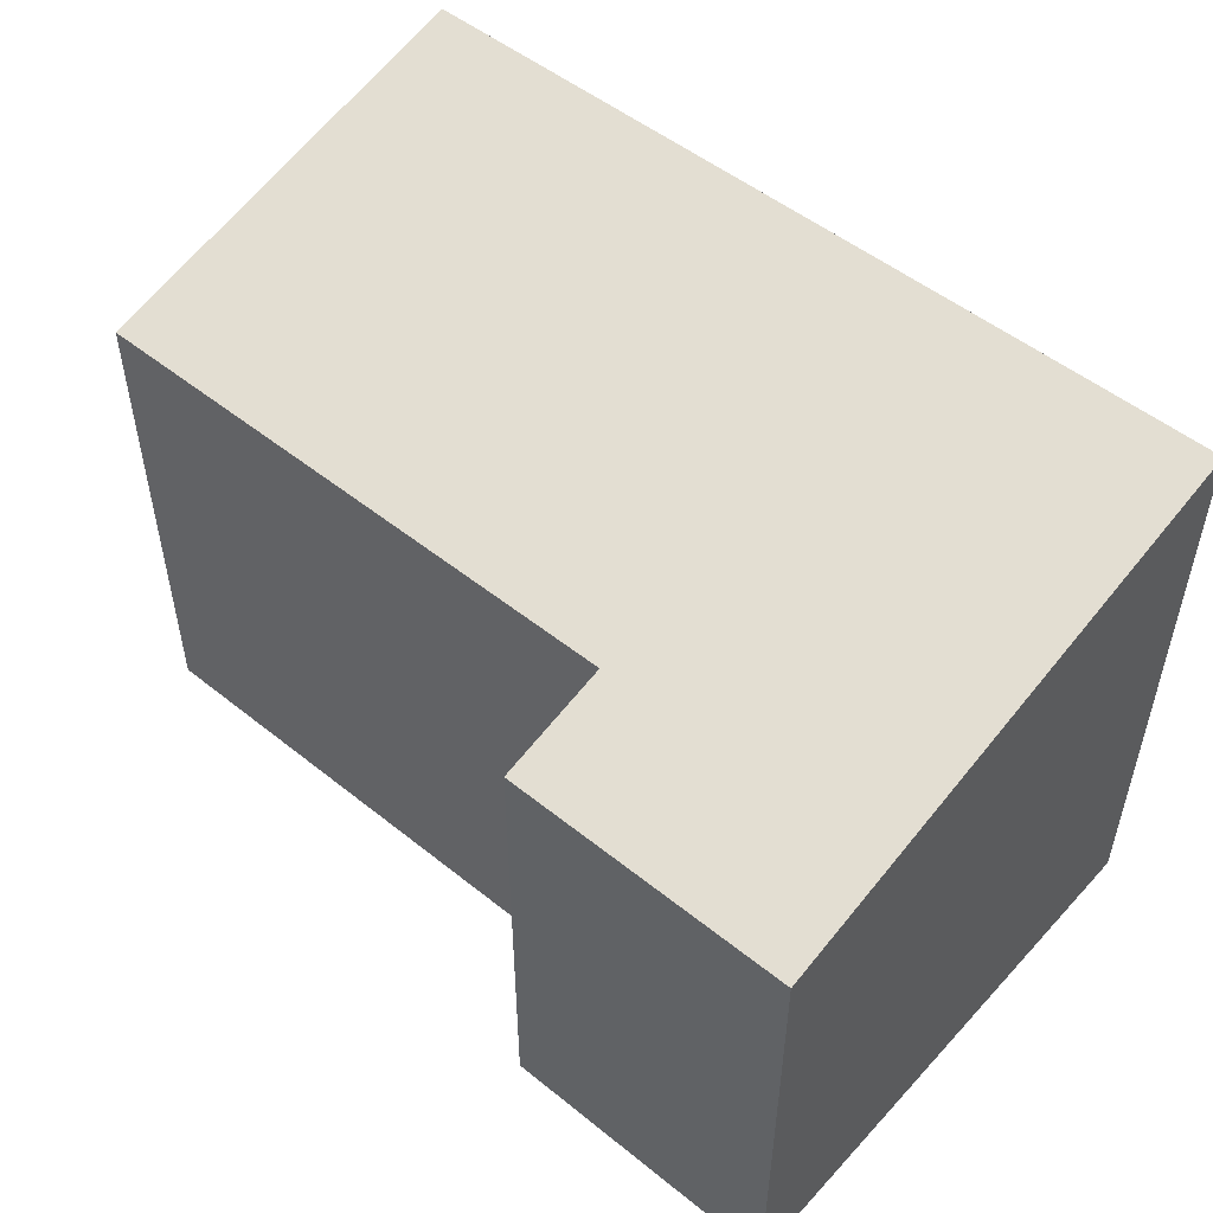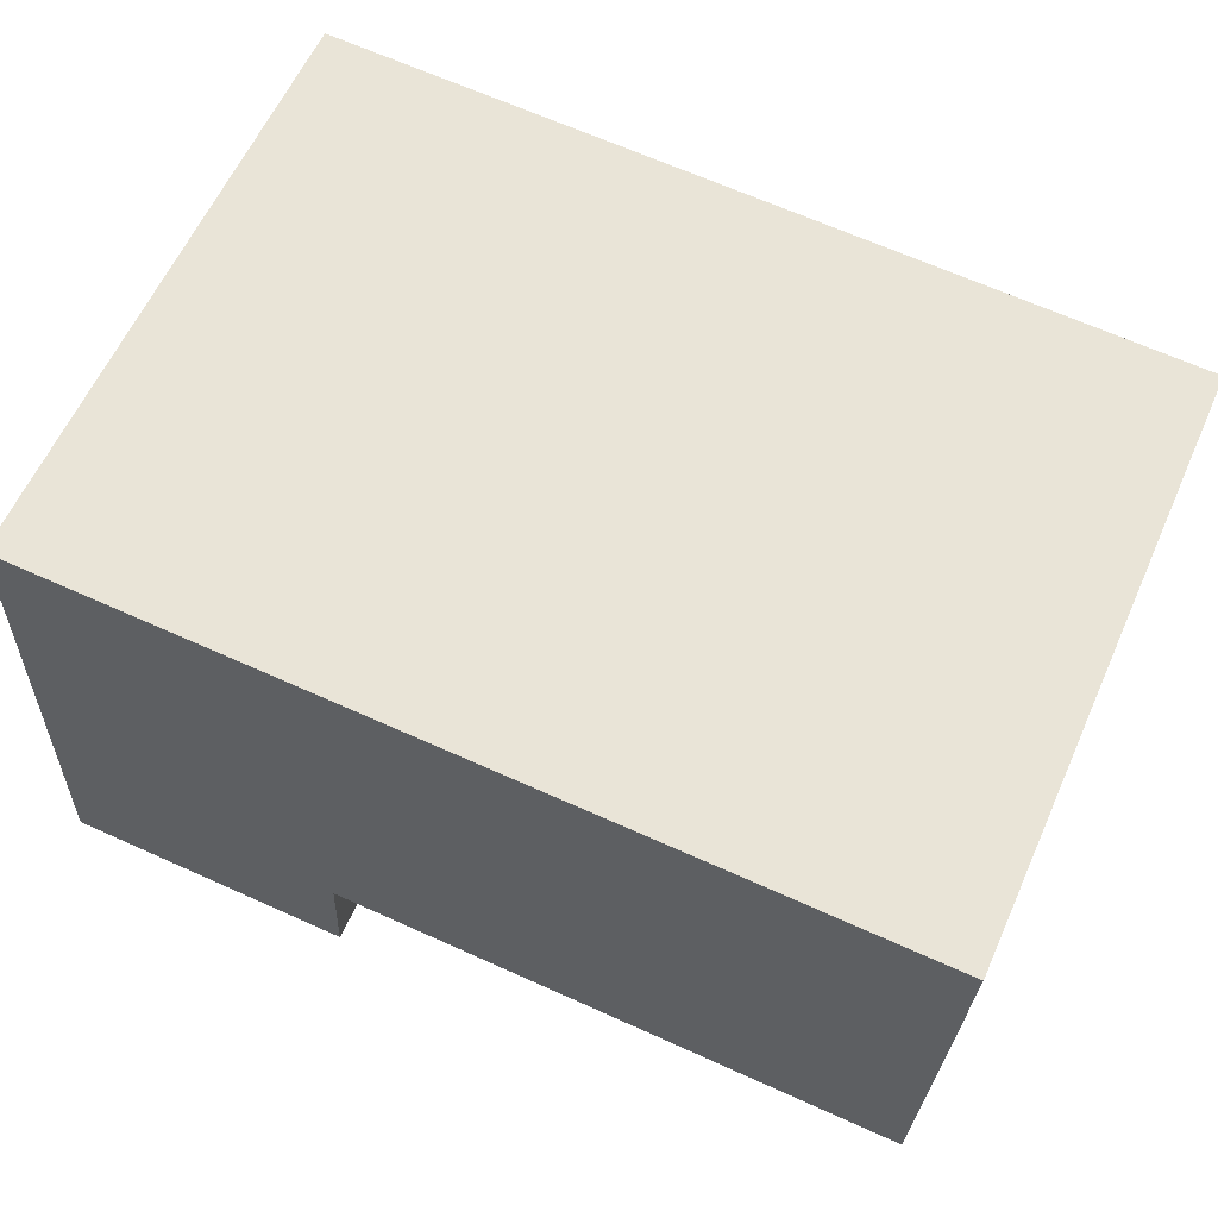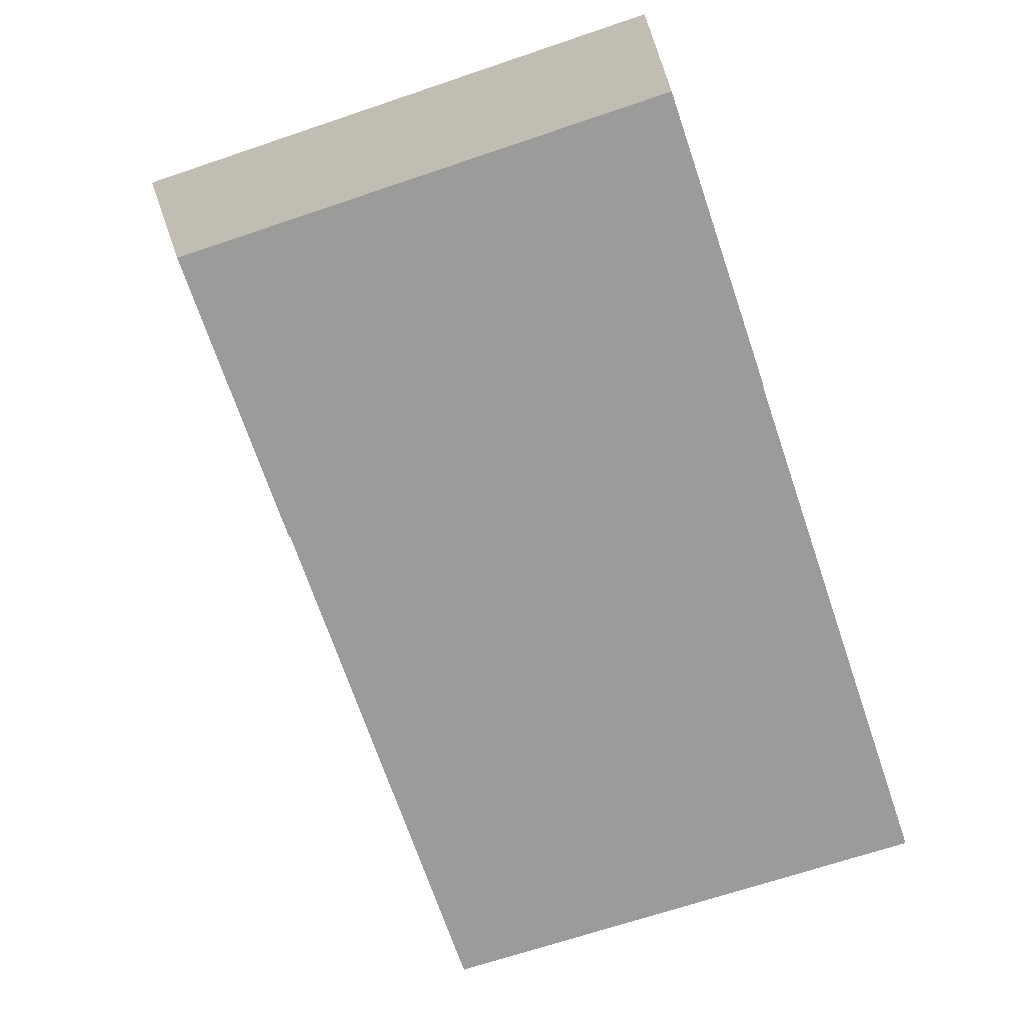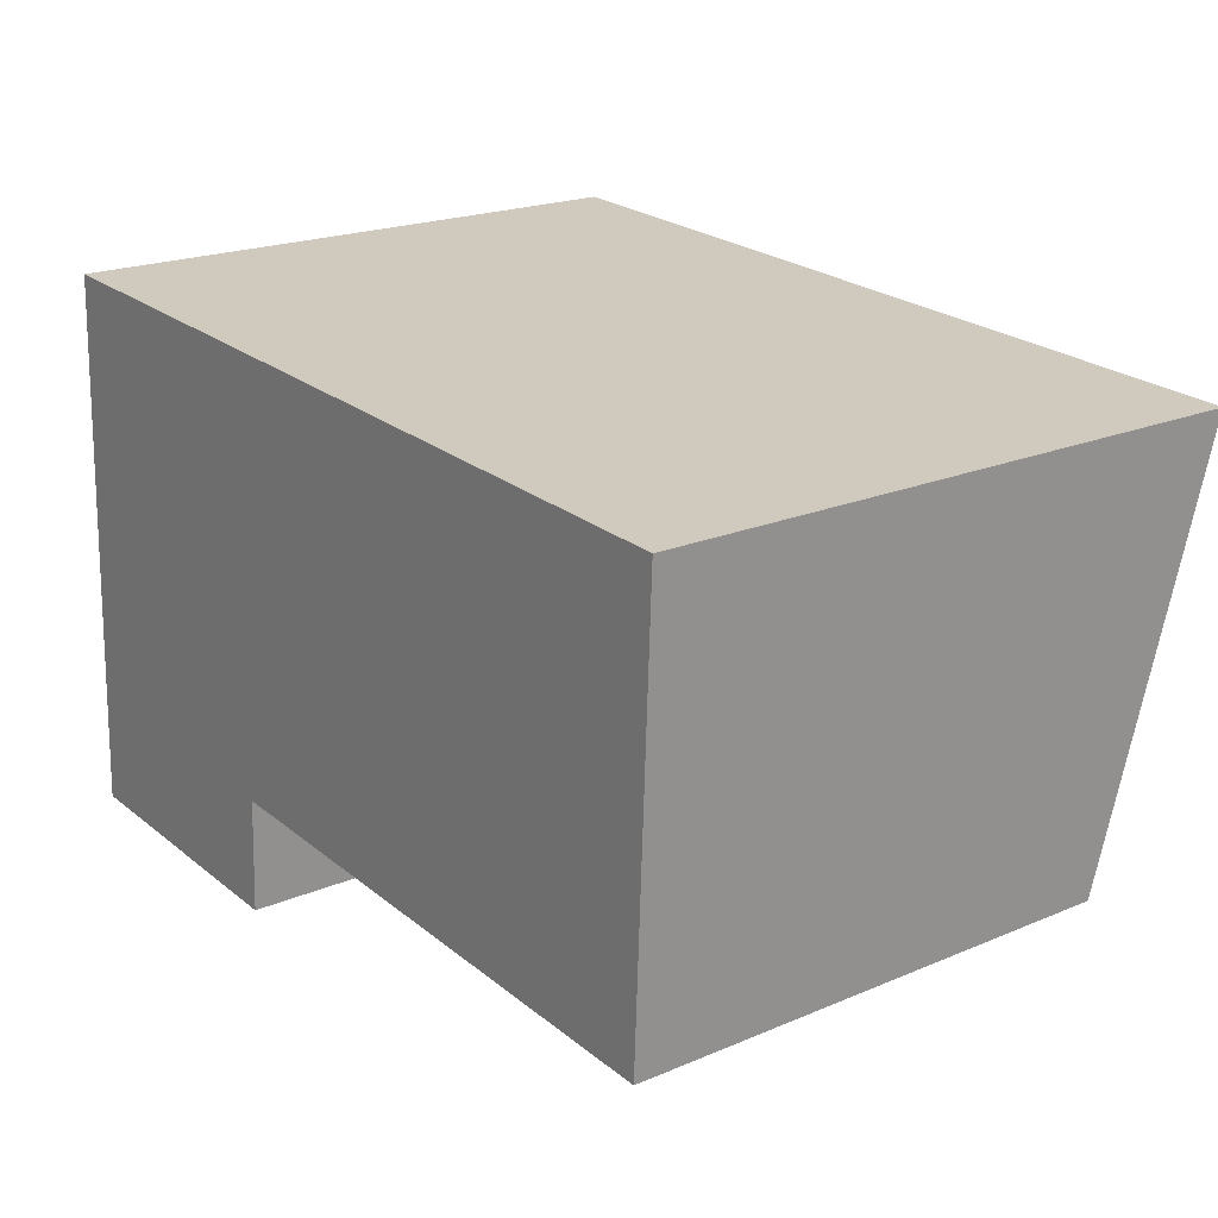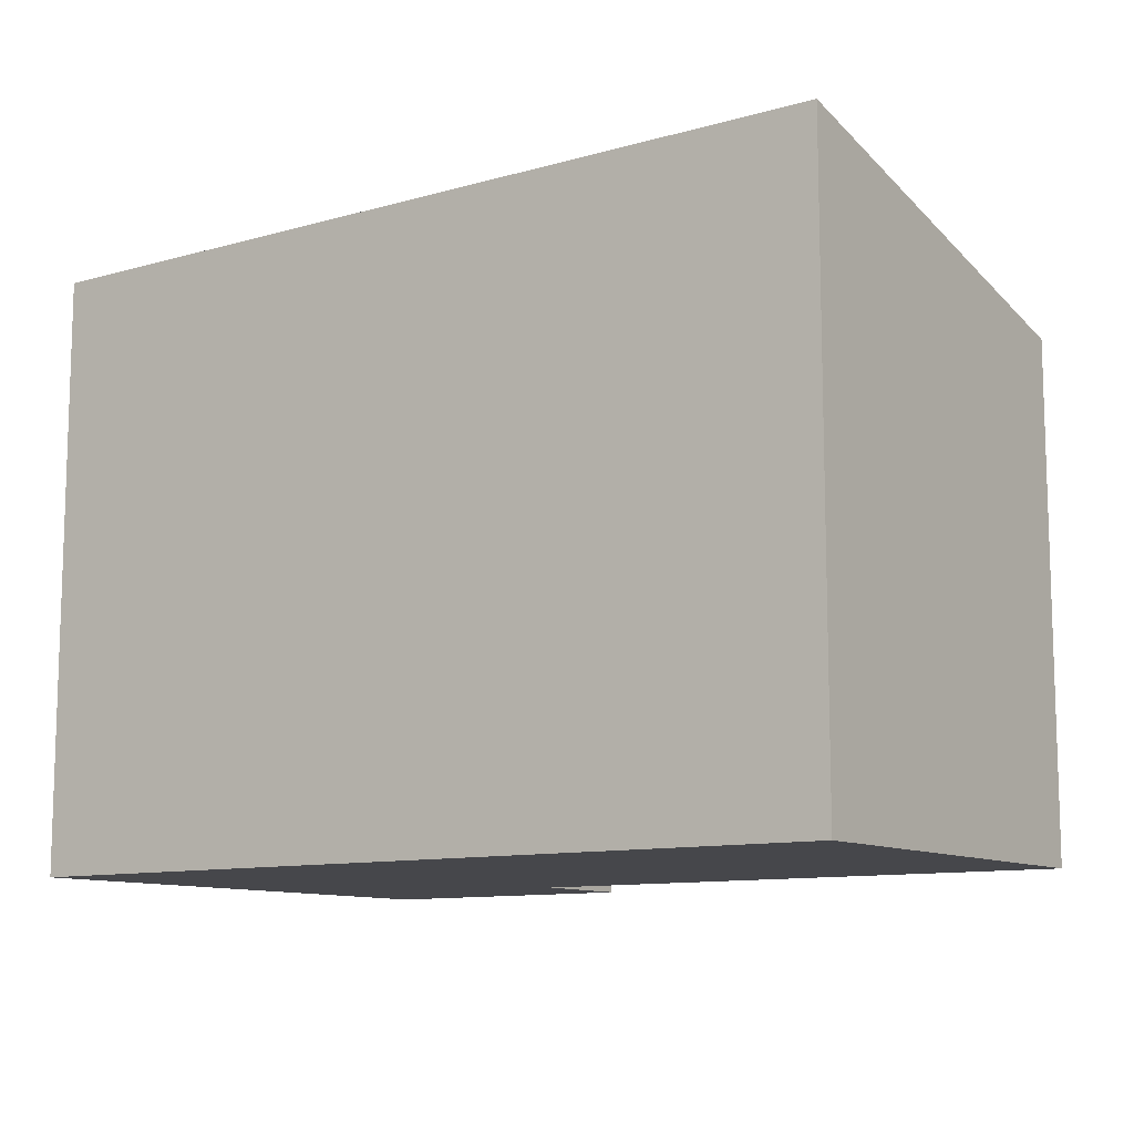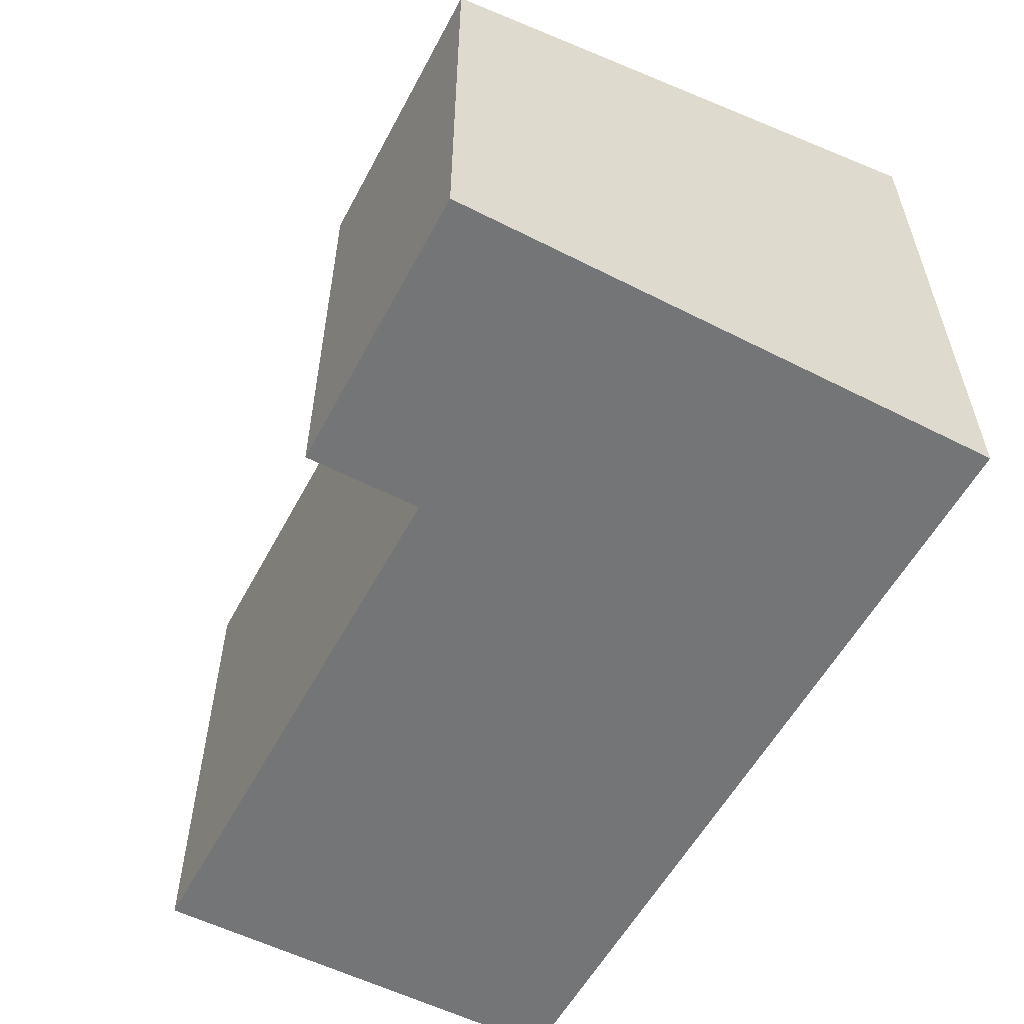
<metadata>
{"format":"obj","ext":"obj","renderer":"f3d","projection":"perspective","resolution":1024,"background":"white","views":[{"elev":51.6,"azim":-136.5,"up":"+Y"},{"elev":60.8,"azim":24.1,"up":"+Z"},{"elev":-67.4,"azim":-71.2,"up":"+Z"},{"elev":20.6,"azim":52.6,"up":"+Z"},{"elev":-10.7,"azim":37.6,"up":"+Y"},{"elev":-56.4,"azim":-115.4,"up":"+Y"}]}
</metadata>
<code>
v  5.633 9.946 -0.236
v  6.171 10.51 2.159
v  6.062 9.946 -0.254
v  0 9.943 6.088e-16
v  18.59 12.62 10.69
v  18.19 10.51 1.627
v  14.11 12.62 10.89
v  0.854 12.62 11.47
v  0.515 12.62 11.49
v  18.23 12.62 10.71
v  6.256 12.62 11.24
v  18.59 -6.547e-16 10.69
v  18.19 -9.963e-17 1.627
v  6.171 -1.322e-16 2.159
v  6.062 1.555e-17 -0.254
v  0 0 0
v  5.633 1.445e-17 -0.236
v  0.515 -7.035e-16 11.49
v  0.854 -7.026e-16 11.47
v  6.256 -6.88e-16 11.24
v  14.11 -6.668e-16 10.89
v  18.23 -6.557e-16 10.71
g defaultobject
f 1 2 3
f 2 1 4
f 2 5 6
f 5 2 4
f 5 4 7
f 7 4 8
f 8 4 9
f 5 7 10
f 7 8 11
f 12 6 5
f 6 12 13
f 14 3 2
f 3 14 15
f 13 2 6
f 2 13 14
f 15 1 3
f 1 15 4
f 4 15 16
f 16 15 17
f 4 18 9
f 18 4 16
f 18 8 9
f 8 18 11
f 11 18 7
f 7 18 19
f 7 19 20
f 7 20 10
f 10 20 21
f 10 21 5
f 5 21 22
f 5 22 12
f 17 18 16
f 18 17 15
f 18 15 14
f 18 14 13
f 18 13 19
f 19 13 20
f 20 13 21
f 21 13 12
f 21 12 22

</code>
